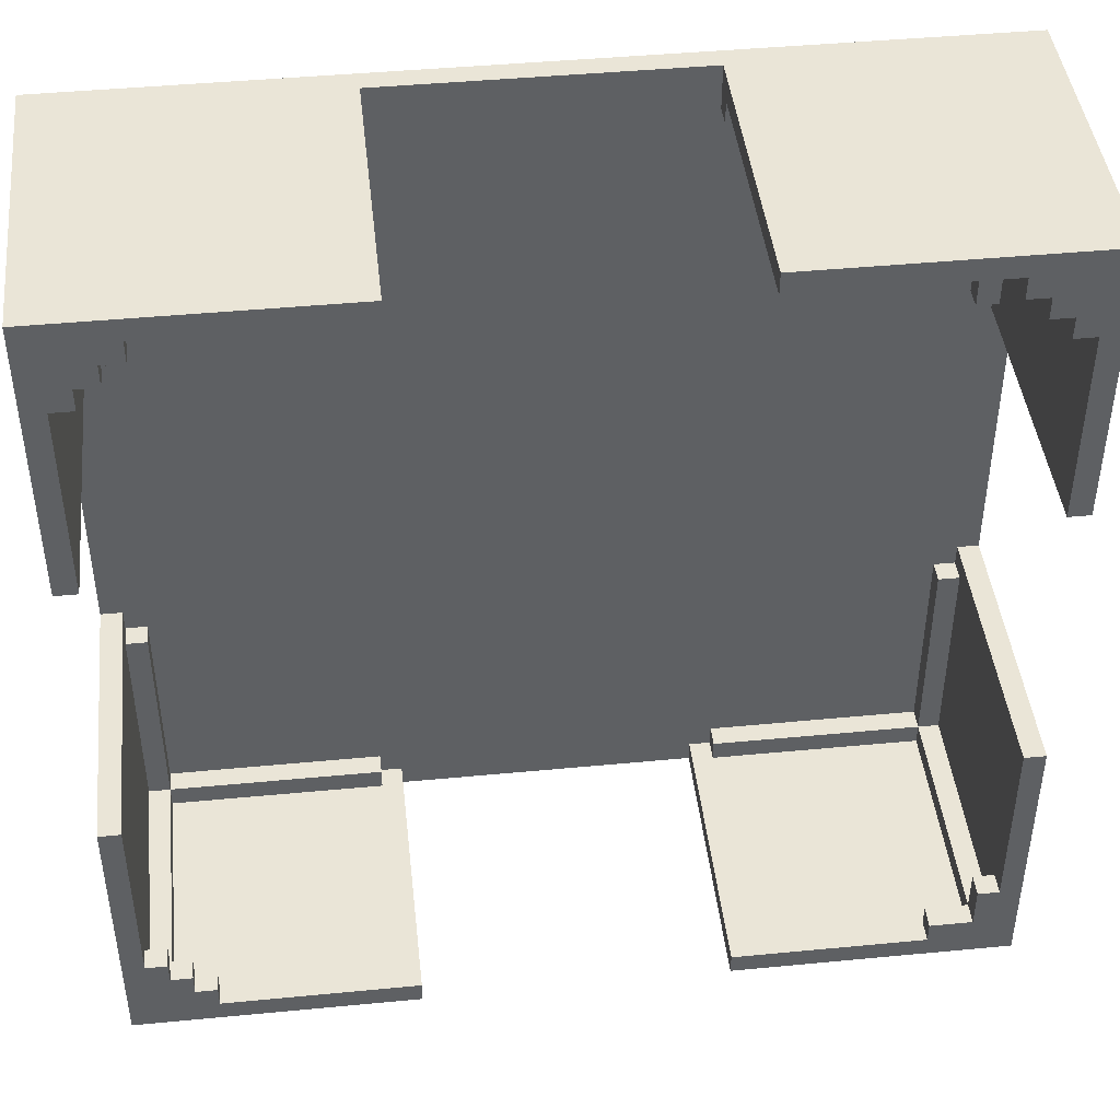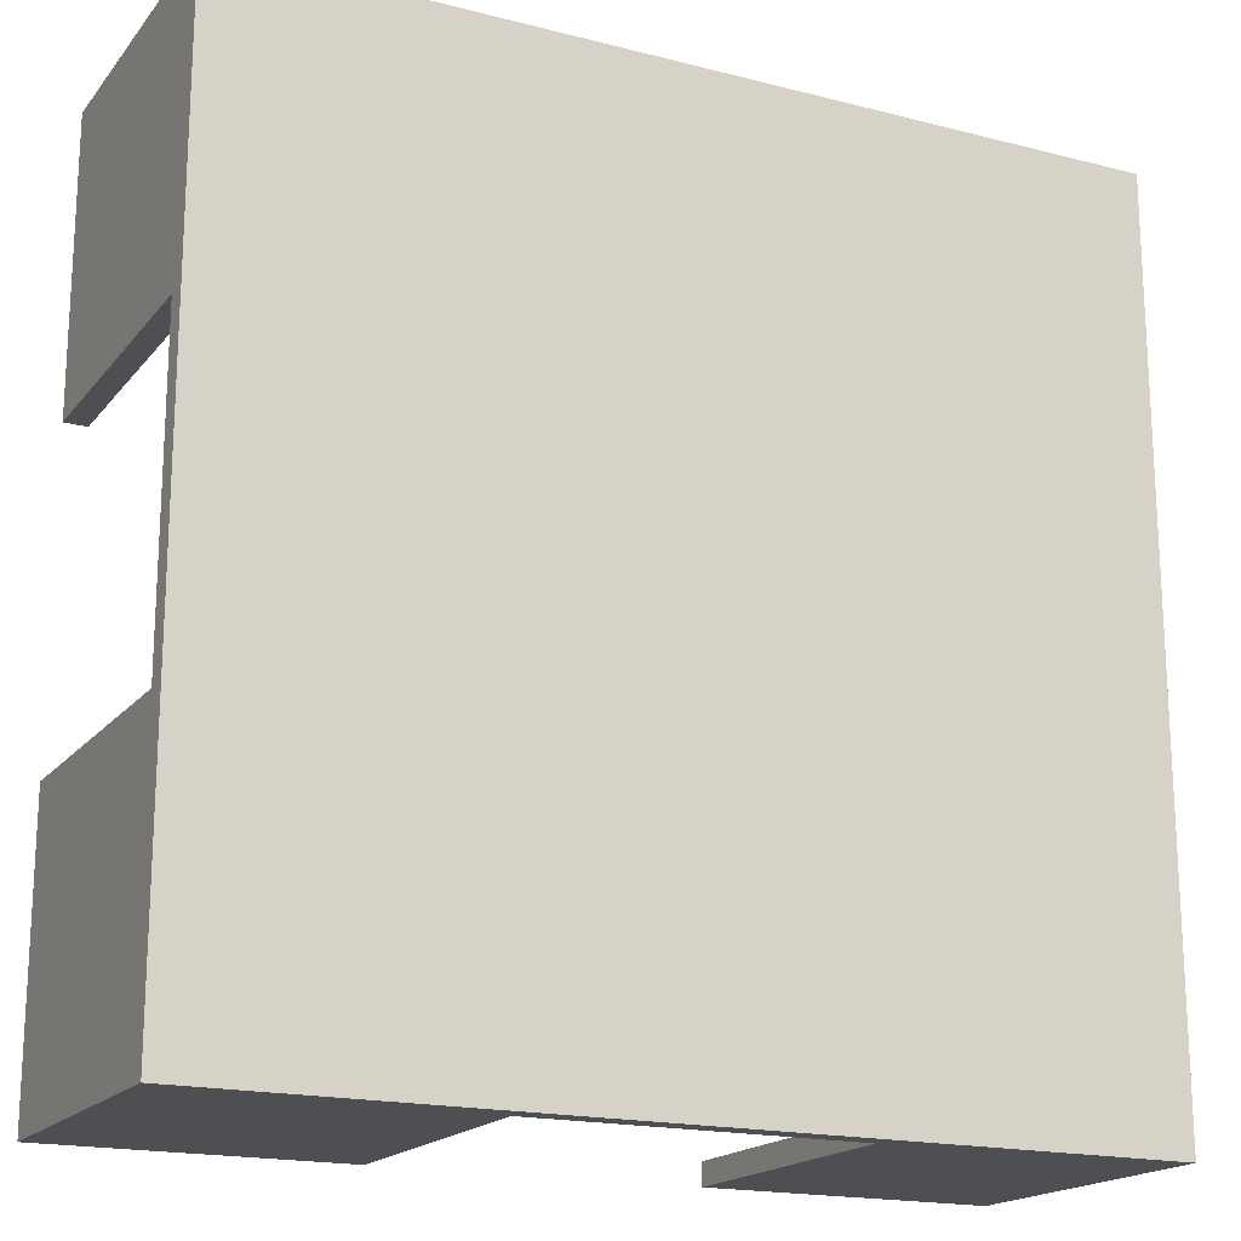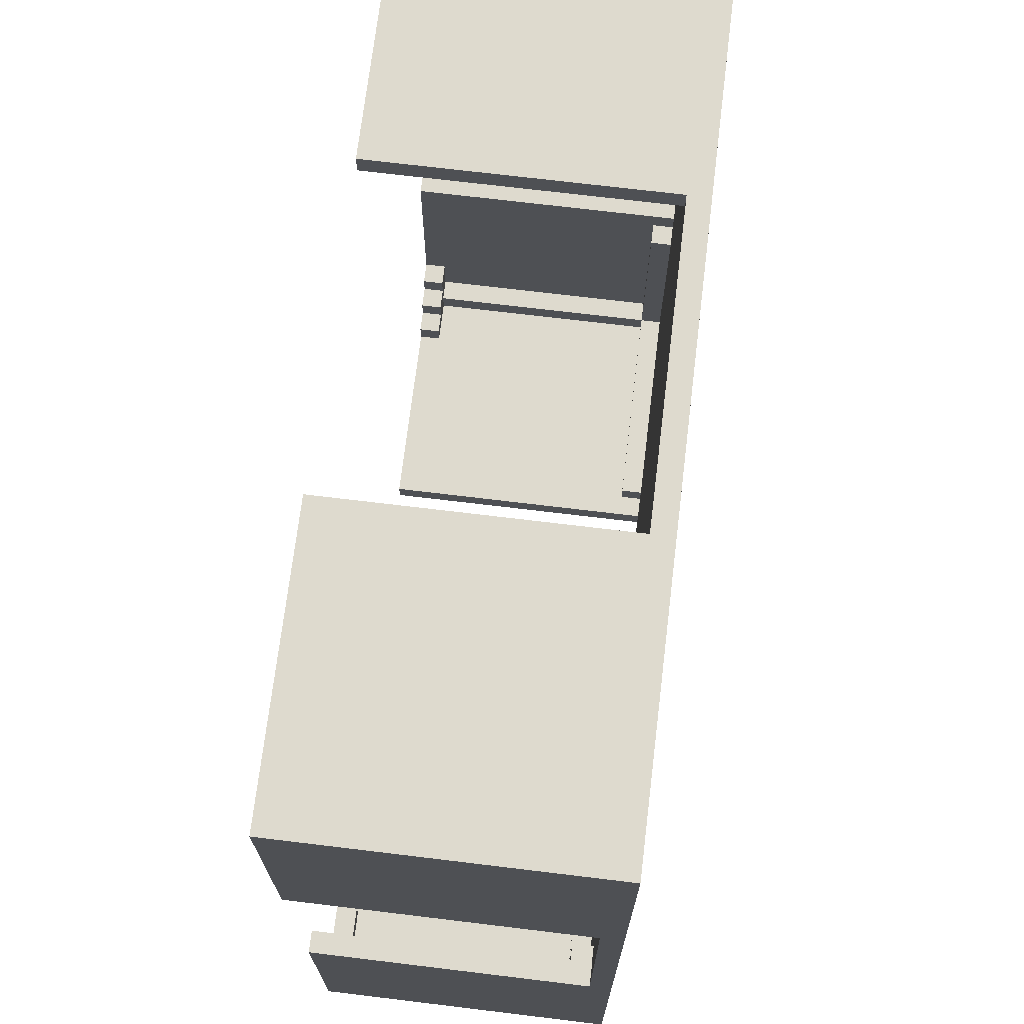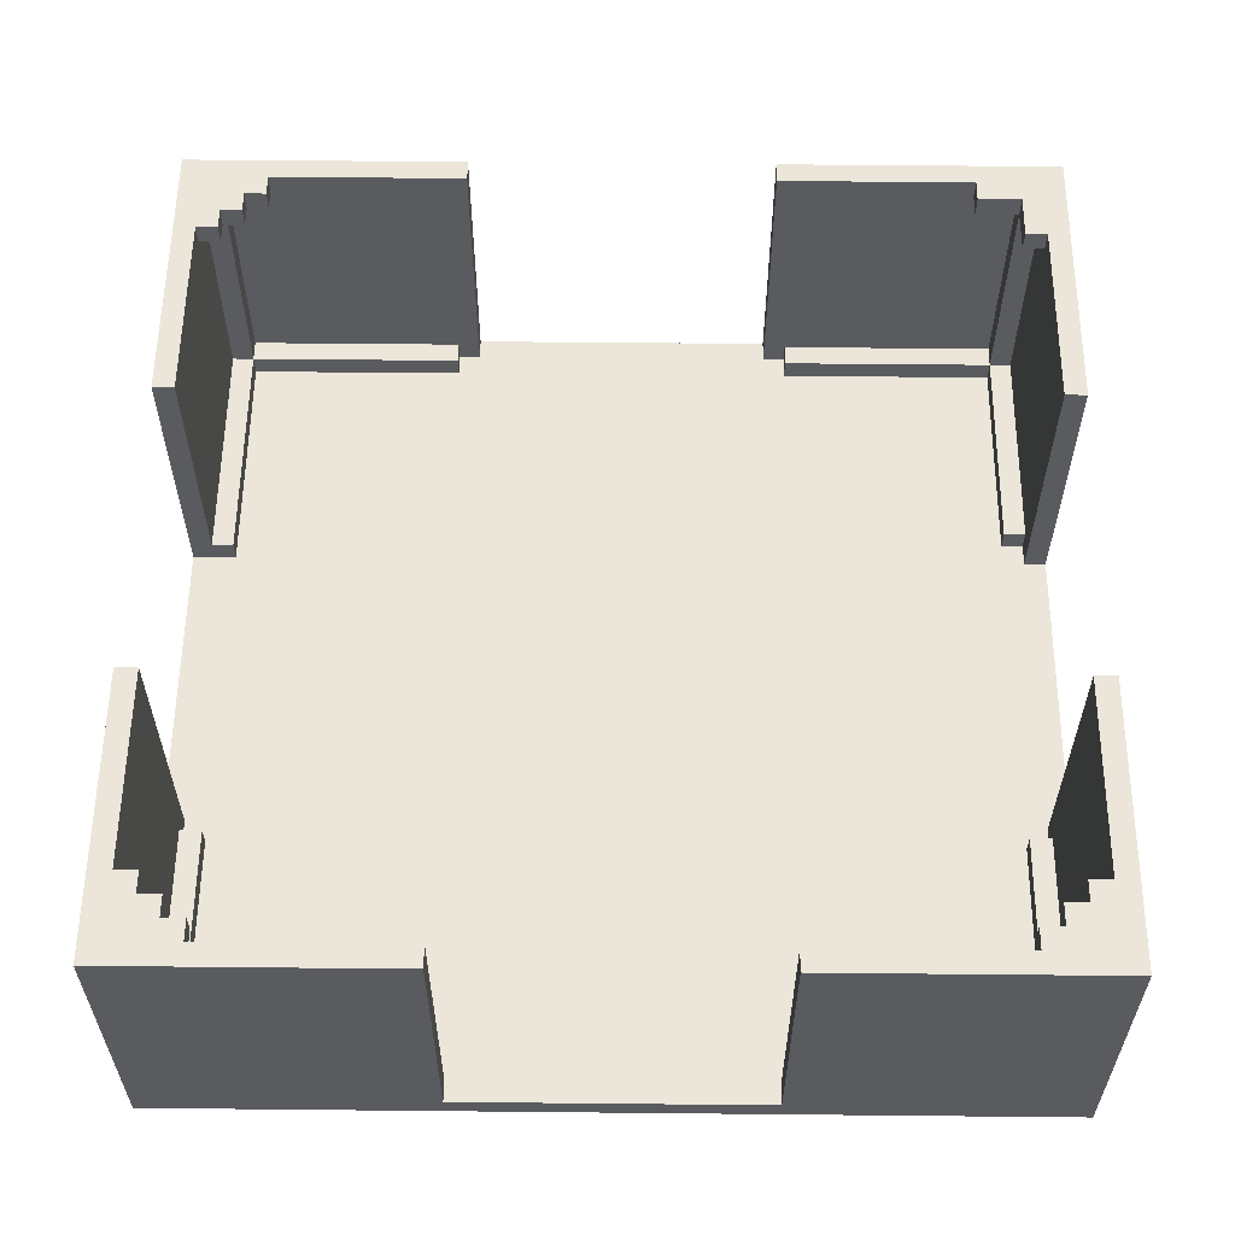
<metadata>
{"format":"obj","ext":"obj","renderer":"f3d","projection":"perspective","resolution":1024,"background":"white","views":[{"elev":44.1,"azim":173.6,"up":"+Z"},{"elev":-18.2,"azim":-26.4,"up":"+Z"},{"elev":71.2,"azim":-83.1,"up":"+Z"},{"elev":57.5,"azim":90.6,"up":"+Y"}]}
</metadata>
<code>
o
v -2 0 2
v -2 0 -2
v -2 0.1 2
v -2 0.1 0.7
v -2 0.1 -0.7
v -2 0.1 -2
v -2 1.4 2
v -2 1.4 0.7
v -2 1.4 -0.7
v -2 1.4 -2
v 0.7 0.1 2
v 0.7 0.1 1.9
v 0.7 0.1 -1.9
v 0.7 0.1 -2
v 0.7 1.4 2
v 0.7 1.4 1.9
v 0.7 1.4 -1.9
v 0.7 1.4 -2
v 0.8 0.1 1.9
v 0.8 0.1 1.8
v 0.8 0.1 -1.8
v 0.8 0.1 -1.9
v 0.8 0.2 1.9
v 0.8 0.2 1.8
v 0.8 0.2 -1.8
v 0.8 0.2 -1.9
v 1.6 1.3 1.9
v 1.6 1.3 1.8
v 1.6 1.3 -1.8
v 1.6 1.3 -1.9
v 1.6 1.4 1.9
v 1.6 1.4 1.8
v 1.6 1.4 -1.8
v 1.6 1.4 -1.9
v 1.7 1.3 1.8
v 1.7 1.3 1.7
v 1.7 1.3 -1.7
v 1.7 1.3 -1.8
v 1.7 1.4 1.8
v 1.7 1.4 1.7
v 1.7 1.4 -1.7
v 1.7 1.4 -1.8
v 1.8 0.1 1.8
v 1.8 0.1 0.8
v 1.8 0.1 -0.8
v 1.8 0.1 -1.8
v 1.8 0.2 1.9
v 1.8 0.2 1.8
v 1.8 0.2 0.8
v 1.8 0.2 -0.8
v 1.8 0.2 -1.8
v 1.8 0.2 -1.9
v 1.8 1.3 1.9
v 1.8 1.3 1.8
v 1.8 1.3 1.7
v 1.8 1.3 1.6
v 1.8 1.3 -1.6
v 1.8 1.3 -1.7
v 1.8 1.3 -1.8
v 1.8 1.3 -1.9
v 1.8 1.4 1.7
v 1.8 1.4 1.6
v 1.8 1.4 -1.6
v 1.8 1.4 -1.7
v 1.9 0.1 0.8
v 1.9 0.1 0.7
v 1.9 0.1 -0.7
v 1.9 0.1 -0.8
v 1.9 0.2 1.8
v 1.9 0.2 0.8
v 1.9 0.2 -0.8
v 1.9 0.2 -1.8
v 1.9 1.3 1.8
v 1.9 1.3 1.6
v 1.9 1.3 -1.6
v 1.9 1.3 -1.8
v 1.9 1.4 1.6
v 1.9 1.4 0.7
v 1.9 1.4 -0.7
v 1.9 1.4 -1.6
v -1.9 0.1 0.8
v -1.9 0.1 0.7
v -1.9 0.1 -0.7
v -1.9 0.1 -0.8
v -1.9 0.2 1.8
v -1.9 0.2 0.8
v -1.9 0.2 -0.8
v -1.9 0.2 -1.8
v -1.9 1.3 1.8
v -1.9 1.3 1.6
v -1.9 1.3 -1.6
v -1.9 1.3 -1.8
v -1.9 1.4 1.6
v -1.9 1.4 0.7
v -1.9 1.4 -0.7
v -1.9 1.4 -1.6
v -1.8 0.1 1.8
v -1.8 0.1 0.8
v -1.8 0.1 -0.8
v -1.8 0.1 -1.8
v -1.8 0.2 1.9
v -1.8 0.2 1.8
v -1.8 0.2 0.8
v -1.8 0.2 -0.8
v -1.8 0.2 -1.8
v -1.8 0.2 -1.9
v -1.8 1.3 1.9
v -1.8 1.3 1.8
v -1.8 1.3 1.7
v -1.8 1.3 1.6
v -1.8 1.3 -1.6
v -1.8 1.3 -1.8
v -1.8 1.3 -1.9
v -1.8 1.4 1.7
v -1.8 1.4 1.6
v -1.8 1.4 -1.6
v -1.8 1.4 -1.8
v -1.7 1.3 1.8
v -1.7 1.3 1.7
v -1.7 1.4 1.8
v -1.7 1.4 1.7
v -1.6 1.3 1.9
v -1.6 1.3 1.8
v -1.6 1.3 -1.8
v -1.6 1.3 -1.9
v -1.6 1.4 1.9
v -1.6 1.4 1.8
v -1.6 1.4 -1.8
v -1.6 1.4 -1.9
v -0.8 0.1 -1.8
v -0.8 0.1 -1.9
v -0.8 0.2 -1.8
v -0.8 0.2 -1.9
v -0.7 0.1 2
v -0.7 0.1 1.9
v -0.7 0.1 1.8
v -0.7 0.1 -1.9
v -0.7 0.1 -2
v -0.7 0.2 1.9
v -0.7 0.2 1.8
v -0.7 1.4 2
v -0.7 1.4 1.9
v -0.7 1.4 -1.9
v -0.7 1.4 -2
v 2 0 2
v 2 0 -2
v 2 0.1 2
v 2 0.1 0.7
v 2 0.1 -0.7
v 2 0.1 -2
v 2 1.4 2
v 2 1.4 0.7
v 2 1.4 -0.7
v 2 1.4 -2
v -2 0 2
v -2 0.1 2
v -2 1.4 2
v -0.7 0.1 2
v -0.7 1.4 2
v 0.7 0.1 2
v 0.7 1.4 2
v 2 0 2
v 2 0.1 2
v 2 1.4 2
v -2 0.1 -0.7
v -2 1.4 -0.7
v -1.9 0.1 -0.7
v -1.9 1.4 -0.7
v 1.9 0.1 -0.7
v 1.9 1.4 -0.7
v 2 0.1 -0.7
v 2 1.4 -0.7
v -1.9 0.1 -0.8
v -1.9 0.2 -0.8
v -1.8 0.1 -0.8
v -1.8 0.2 -0.8
v 1.8 0.1 -0.8
v 1.8 0.2 -0.8
v 1.9 0.1 -0.8
v 1.9 0.2 -0.8
v -1.9 1.3 -1.6
v -1.9 1.4 -1.6
v -1.8 1.3 -1.6
v -1.8 1.4 -1.6
v 1.8 1.3 -1.6
v 1.8 1.4 -1.6
v 1.9 1.3 -1.6
v 1.9 1.4 -1.6
v 1.7 1.3 -1.7
v 1.7 1.4 -1.7
v 1.8 1.3 -1.7
v 1.8 1.4 -1.7
v -1.9 0.2 -1.8
v -1.9 1.3 -1.8
v -1.8 0.1 -1.8
v -1.8 0.2 -1.8
v -1.8 1.3 -1.8
v -1.8 1.4 -1.8
v -1.6 1.3 -1.8
v -1.6 1.4 -1.8
v -0.8 0.1 -1.8
v -0.8 0.2 -1.8
v 0.8 0.1 -1.8
v 0.8 0.2 -1.8
v 1.6 1.3 -1.8
v 1.6 1.4 -1.8
v 1.7 1.3 -1.8
v 1.7 1.4 -1.8
v 1.8 0.1 -1.8
v 1.8 0.2 -1.8
v 1.8 1.3 -1.8
v 1.9 0.2 -1.8
v 1.9 1.3 -1.8
v -1.8 0.2 -1.9
v -1.8 1.3 -1.9
v -1.6 1.3 -1.9
v -1.6 1.4 -1.9
v -0.8 0.1 -1.9
v -0.8 0.2 -1.9
v -0.7 0.1 -1.9
v -0.7 1.4 -1.9
v 0.7 0.1 -1.9
v 0.7 1.4 -1.9
v 0.8 0.1 -1.9
v 0.8 0.2 -1.9
v 1.6 1.3 -1.9
v 1.6 1.4 -1.9
v 1.8 0.2 -1.9
v 1.8 1.3 -1.9
v -1.8 0.2 1.9
v -1.8 1.3 1.9
v -1.6 1.3 1.9
v -1.6 1.4 1.9
v -0.7 0.2 1.9
v -0.7 1.4 1.9
v 0.7 0.1 1.9
v 0.7 1.4 1.9
v 0.8 0.1 1.9
v 0.8 0.2 1.9
v 1.6 1.3 1.9
v 1.6 1.4 1.9
v 1.8 0.2 1.9
v 1.8 1.3 1.9
v -1.9 0.2 1.8
v -1.9 1.3 1.8
v -1.8 0.1 1.8
v -1.8 0.2 1.8
v -1.8 1.3 1.8
v -1.7 1.3 1.8
v -1.7 1.4 1.8
v -1.6 1.3 1.8
v -1.6 1.4 1.8
v -0.7 0.1 1.8
v -0.7 0.2 1.8
v 0.8 0.1 1.8
v 0.8 0.2 1.8
v 1.6 1.3 1.8
v 1.6 1.4 1.8
v 1.7 1.3 1.8
v 1.7 1.4 1.8
v 1.8 0.1 1.8
v 1.8 0.2 1.8
v 1.8 1.3 1.8
v 1.9 0.2 1.8
v 1.9 1.3 1.8
v -1.8 1.3 1.7
v -1.8 1.4 1.7
v -1.7 1.3 1.7
v -1.7 1.4 1.7
v 1.7 1.3 1.7
v 1.7 1.4 1.7
v 1.8 1.3 1.7
v 1.8 1.4 1.7
v -1.9 1.3 1.6
v -1.9 1.4 1.6
v -1.8 1.3 1.6
v -1.8 1.4 1.6
v 1.8 1.3 1.6
v 1.8 1.4 1.6
v 1.9 1.3 1.6
v 1.9 1.4 1.6
v -1.9 0.1 0.8
v -1.9 0.2 0.8
v -1.8 0.1 0.8
v -1.8 0.2 0.8
v 1.8 0.1 0.8
v 1.8 0.2 0.8
v 1.9 0.1 0.8
v 1.9 0.2 0.8
v -2 0.1 0.7
v -2 1.4 0.7
v -1.9 0.1 0.7
v -1.9 1.4 0.7
v 1.9 0.1 0.7
v 1.9 1.4 0.7
v 2 0.1 0.7
v 2 1.4 0.7
v -2 0 -2
v -2 0.1 -2
v -2 1.4 -2
v -0.7 0.1 -2
v -0.7 1.4 -2
v 0.7 0.1 -2
v 0.7 1.4 -2
v 2 0 -2
v 2 0.1 -2
v 2 1.4 -2
v -2 0 2
v 2 0 2
v -2 0 -2
v 2 0 -2
v -1.8 1.3 1.9
v -1.6 1.3 1.9
v 1.6 1.3 1.9
v 1.8 1.3 1.9
v -1.9 1.3 1.8
v -1.8 1.3 1.8
v -1.7 1.3 1.8
v -1.6 1.3 1.8
v 1.6 1.3 1.8
v 1.7 1.3 1.8
v 1.8 1.3 1.8
v 1.9 1.3 1.8
v -1.8 1.3 1.7
v -1.7 1.3 1.7
v 1.7 1.3 1.7
v 1.8 1.3 1.7
v -1.9 1.3 1.6
v -1.8 1.3 1.6
v 1.8 1.3 1.6
v 1.9 1.3 1.6
v -1.9 1.3 -1.6
v -1.8 1.3 -1.6
v 1.8 1.3 -1.6
v 1.9 1.3 -1.6
v 1.7 1.3 -1.7
v 1.8 1.3 -1.7
v -1.9 1.3 -1.8
v -1.8 1.3 -1.8
v -1.6 1.3 -1.8
v 1.6 1.3 -1.8
v 1.7 1.3 -1.8
v 1.8 1.3 -1.8
v 1.9 1.3 -1.8
v -1.8 1.3 -1.9
v -1.6 1.3 -1.9
v 1.6 1.3 -1.9
v 1.8 1.3 -1.9
v -0.7 0.1 2
v 0.7 0.1 2
v -0.7 0.1 1.9
v 0.7 0.1 1.9
v 0.8 0.1 1.9
v -1.8 0.1 1.8
v -0.7 0.1 1.8
v 0.8 0.1 1.8
v 1.8 0.1 1.8
v -1.9 0.1 0.8
v -1.8 0.1 0.8
v 1.8 0.1 0.8
v 1.9 0.1 0.8
v -2 0.1 0.7
v -1.9 0.1 0.7
v 1.9 0.1 0.7
v 2 0.1 0.7
v -2 0.1 -0.7
v -1.9 0.1 -0.7
v 1.9 0.1 -0.7
v 2 0.1 -0.7
v -1.9 0.1 -0.8
v -1.8 0.1 -0.8
v 1.8 0.1 -0.8
v 1.9 0.1 -0.8
v -1.8 0.1 -1.8
v -0.8 0.1 -1.8
v 0.8 0.1 -1.8
v 1.8 0.1 -1.8
v -0.8 0.1 -1.9
v -0.7 0.1 -1.9
v 0.7 0.1 -1.9
v 0.8 0.1 -1.9
v -0.7 0.1 -2
v 0.7 0.1 -2
v -1.8 0.2 1.9
v -0.7 0.2 1.9
v 0.8 0.2 1.9
v 1.8 0.2 1.9
v -1.9 0.2 1.8
v -1.8 0.2 1.8
v -0.7 0.2 1.8
v 0.8 0.2 1.8
v 1.8 0.2 1.8
v 1.9 0.2 1.8
v -1.9 0.2 0.8
v -1.8 0.2 0.8
v 1.8 0.2 0.8
v 1.9 0.2 0.8
v -1.9 0.2 -0.8
v -1.8 0.2 -0.8
v 1.8 0.2 -0.8
v 1.9 0.2 -0.8
v -1.9 0.2 -1.8
v -1.8 0.2 -1.8
v -0.8 0.2 -1.8
v 0.8 0.2 -1.8
v 1.8 0.2 -1.8
v 1.9 0.2 -1.8
v -1.8 0.2 -1.9
v -0.8 0.2 -1.9
v 0.8 0.2 -1.9
v 1.8 0.2 -1.9
v -2 1.4 2
v -0.7 1.4 2
v 0.7 1.4 2
v 2 1.4 2
v -1.9 1.4 1.9
v -1.6 1.4 1.9
v -0.7 1.4 1.9
v 0.7 1.4 1.9
v 1.6 1.4 1.9
v 1.9 1.4 1.9
v -1.7 1.4 1.8
v -1.6 1.4 1.8
v 1.6 1.4 1.8
v 1.7 1.4 1.8
v -1.8 1.4 1.7
v -1.7 1.4 1.7
v 1.7 1.4 1.7
v 1.8 1.4 1.7
v -1.9 1.4 1.6
v -1.8 1.4 1.6
v 1.8 1.4 1.6
v 1.9 1.4 1.6
v -2 1.4 0.7
v -1.9 1.4 0.7
v 1.9 1.4 0.7
v 2 1.4 0.7
v -2 1.4 -0.7
v -1.9 1.4 -0.7
v 1.9 1.4 -0.7
v 2 1.4 -0.7
v -1.9 1.4 -1.6
v -1.8 1.4 -1.6
v 1.8 1.4 -1.6
v 1.9 1.4 -1.6
v 1.7 1.4 -1.7
v 1.8 1.4 -1.7
v -1.8 1.4 -1.8
v -1.6 1.4 -1.8
v 1.6 1.4 -1.8
v 1.7 1.4 -1.8
v -1.9 1.4 -1.9
v -1.6 1.4 -1.9
v -0.7 1.4 -1.9
v 0.7 1.4 -1.9
v 1.6 1.4 -1.9
v 1.9 1.4 -1.9
v -2 1.4 -2
v -0.7 1.4 -2
v 0.7 1.4 -2
v 2 1.4 -2
f 3 2 1
f 4 2 3
f 5 2 4
f 6 2 5
f 7 4 3
f 8 4 7
f 9 6 5
f 10 6 9
f 15 12 11
f 16 12 15
f 17 14 13
f 18 14 17
f 23 20 19
f 24 20 23
f 25 22 21
f 26 22 25
f 31 28 27
f 32 28 31
f 33 30 29
f 34 30 33
f 39 36 35
f 40 36 39
f 41 38 37
f 42 38 41
f 48 44 43
f 49 44 48
f 50 46 45
f 51 46 50
f 53 48 47
f 54 48 53
f 59 52 51
f 60 52 59
f 61 56 55
f 62 56 61
f 63 58 57
f 64 58 63
f 70 66 65
f 71 68 67
f 73 70 69
f 74 70 73
f 75 72 71
f 76 72 75
f 77 70 74
f 78 66 70
f 78 70 77
f 79 71 67
f 79 75 71
f 80 75 79
f 81 82 86
f 83 84 87
f 85 86 89
f 89 86 90
f 87 88 91
f 91 88 92
f 90 86 93
f 86 82 94
f 93 86 94
f 83 87 95
f 87 91 95
f 95 91 96
f 97 98 102
f 102 98 103
f 99 100 104
f 104 100 105
f 101 102 107
f 107 102 108
f 105 106 112
f 112 106 113
f 109 110 114
f 114 110 115
f 111 112 116
f 116 112 117
f 118 119 120
f 120 119 121
f 122 123 126
f 126 123 127
f 124 125 128
f 128 125 129
f 130 131 132
f 132 131 133
f 134 135 139
f 135 136 139
f 139 136 140
f 134 139 141
f 141 139 142
f 137 138 143
f 143 138 144
f 145 146 147
f 147 146 148
f 148 146 149
f 149 146 150
f 147 148 151
f 151 148 152
f 149 150 153
f 153 150 154
f 158 156 155
f 158 157 156
f 159 157 158
f 160 158 155
f 162 160 155
f 163 161 160
f 163 160 162
f 164 161 163
f 167 166 165
f 168 166 167
f 171 170 169
f 172 170 171
f 175 174 173
f 176 174 175
f 179 178 177
f 180 178 179
f 183 182 181
f 184 182 183
f 187 186 185
f 188 186 187
f 191 190 189
f 192 190 191
f 196 194 193
f 197 194 196
f 199 198 197
f 200 198 199
f 201 196 195
f 202 196 201
f 207 206 205
f 208 206 207
f 209 204 203
f 210 204 209
f 212 211 210
f 213 211 212
f 216 215 214
f 219 216 214
f 219 217 216
f 220 219 218
f 221 217 219
f 221 219 220
f 224 223 222
f 225 223 224
f 226 223 225
f 227 223 226
f 228 226 225
f 229 226 228
f 230 231 232
f 230 232 234
f 232 233 234
f 234 233 235
f 236 237 238
f 238 237 239
f 239 237 240
f 240 237 241
f 239 240 242
f 242 240 243
f 244 245 247
f 247 245 248
f 249 250 251
f 251 250 252
f 246 247 253
f 253 247 254
f 257 258 259
f 259 258 260
f 255 256 261
f 261 256 262
f 262 263 264
f 264 263 265
f 266 267 268
f 268 267 269
f 270 271 272
f 272 271 273
f 274 275 276
f 276 275 277
f 278 279 280
f 280 279 281
f 282 283 284
f 284 283 285
f 286 287 288
f 288 287 289
f 290 291 292
f 292 291 293
f 294 295 296
f 296 295 297
f 298 299 301
f 299 300 301
f 301 300 302
f 298 301 303
f 298 303 305
f 303 304 306
f 305 303 306
f 306 304 307
f 310 309 308
f 311 309 310
f 317 313 312
f 318 313 317
f 319 313 318
f 320 315 314
f 321 315 320
f 322 315 321
f 324 317 316
f 324 318 317
f 325 318 324
f 326 323 322
f 326 322 321
f 327 323 326
f 328 324 316
f 329 324 328
f 330 323 327
f 331 323 330
f 337 335 334
f 338 333 332
f 339 333 338
f 342 337 336
f 343 335 337
f 343 337 342
f 344 335 343
f 345 340 339
f 346 340 345
f 347 342 341
f 347 343 342
f 348 343 347
f 349 350 351
f 351 350 352
f 351 352 355
f 352 353 355
f 355 353 356
f 354 355 359
f 356 357 359
f 355 356 359
f 359 357 360
f 358 359 363
f 360 361 363
f 359 360 363
f 363 361 364
f 362 363 366
f 364 365 366
f 363 364 366
f 366 365 367
f 367 365 368
f 368 365 369
f 367 368 370
f 370 368 371
f 371 368 372
f 372 368 373
f 371 372 374
f 374 372 375
f 375 372 376
f 376 372 377
f 375 376 378
f 378 376 379
f 379 376 380
f 380 376 381
f 379 380 382
f 382 380 383
f 384 385 389
f 389 385 390
f 386 387 391
f 391 387 392
f 388 389 394
f 394 389 395
f 392 393 396
f 396 393 397
f 398 399 402
f 402 399 403
f 400 401 406
f 406 401 407
f 403 404 408
f 408 404 409
f 405 406 410
f 410 406 411
f 412 413 416
f 416 413 417
f 417 413 418
f 414 415 419
f 419 415 420
f 420 415 421
f 416 417 422
f 422 417 423
f 420 421 424
f 424 421 425
f 416 422 426
f 426 422 427
f 425 421 428
f 428 421 429
f 412 416 430
f 416 426 430
f 430 426 431
f 429 421 432
f 421 415 433
f 432 421 433
f 412 430 434
f 434 430 435
f 433 415 436
f 436 415 437
f 438 439 442
f 440 441 445
f 444 445 447
f 442 443 448
f 446 447 451
f 448 449 452
f 438 442 452
f 442 448 452
f 452 449 453
f 450 451 456
f 451 447 457
f 445 441 457
f 456 451 457
f 447 445 457
f 453 454 458
f 452 453 458
f 438 452 458
f 458 454 459
f 455 456 460
f 456 457 460
f 457 441 461
f 460 457 461

</code>
